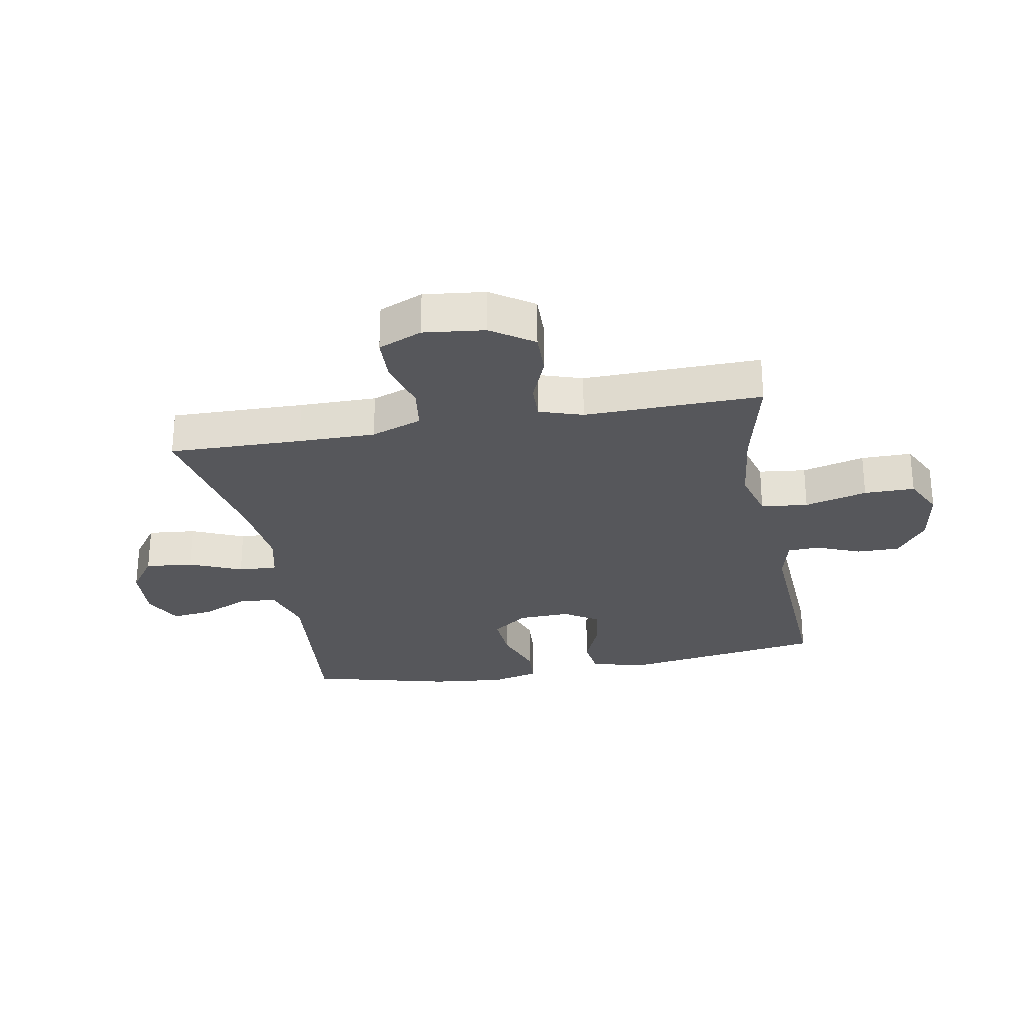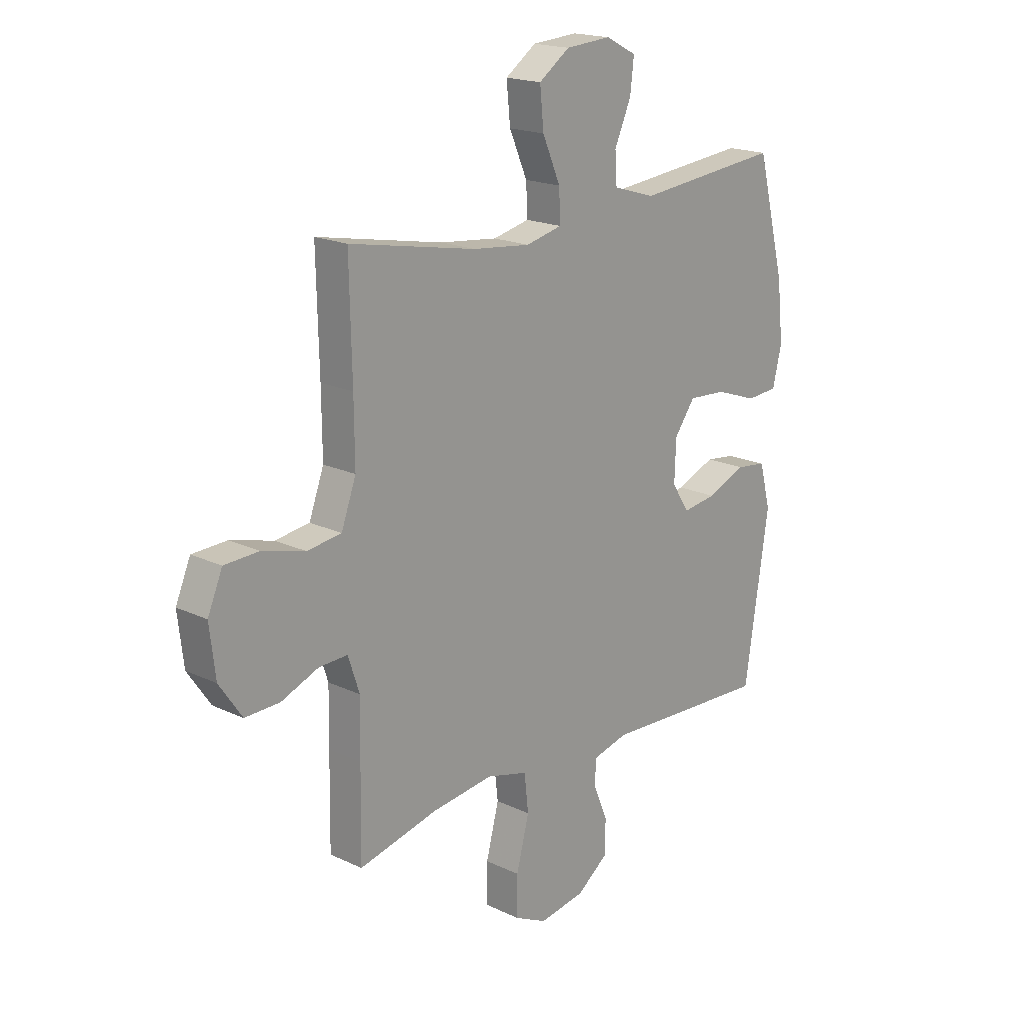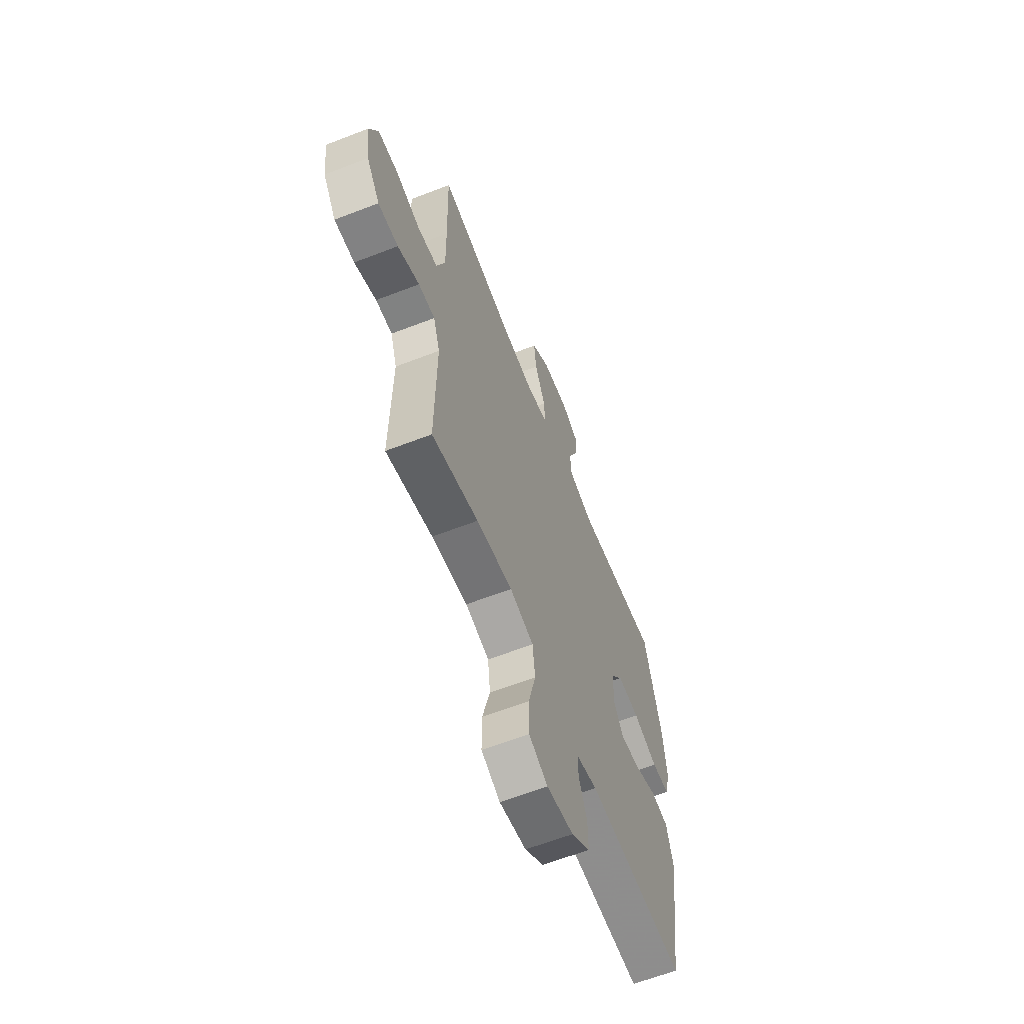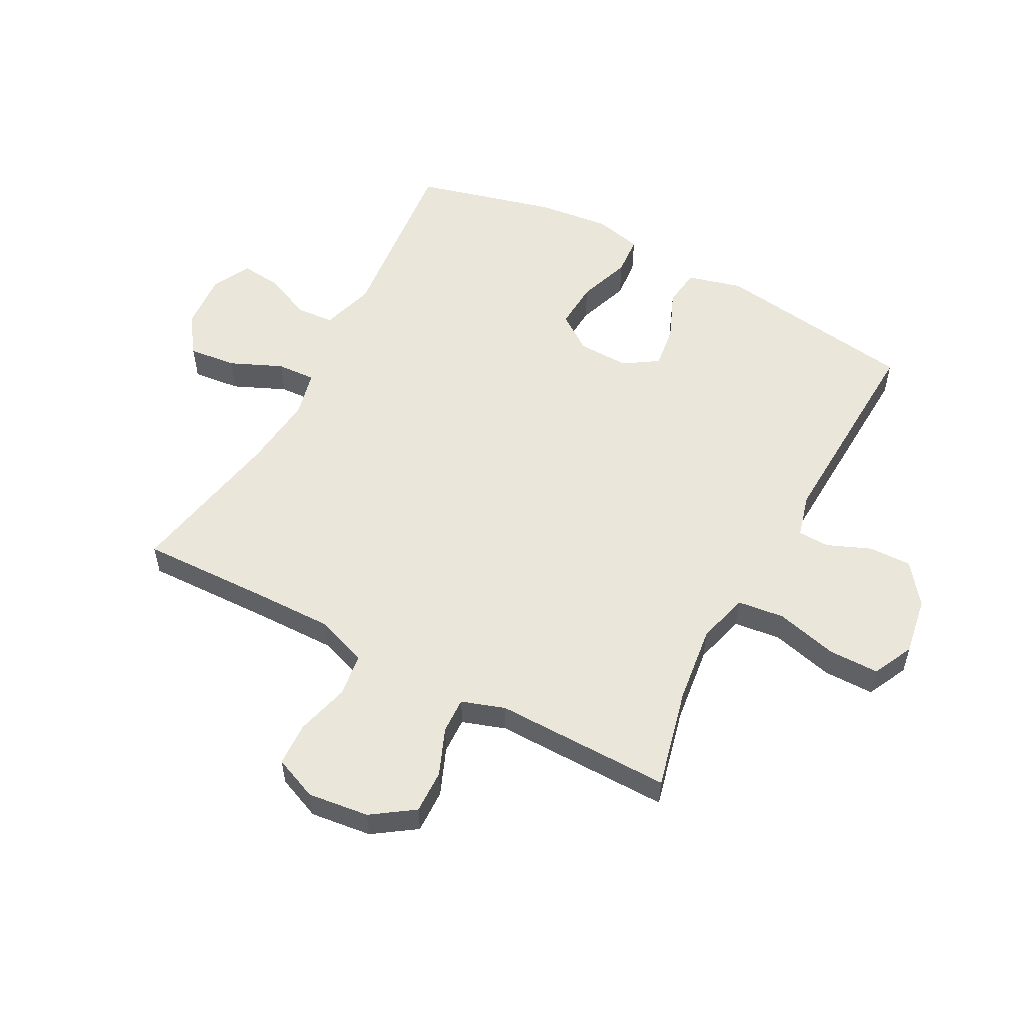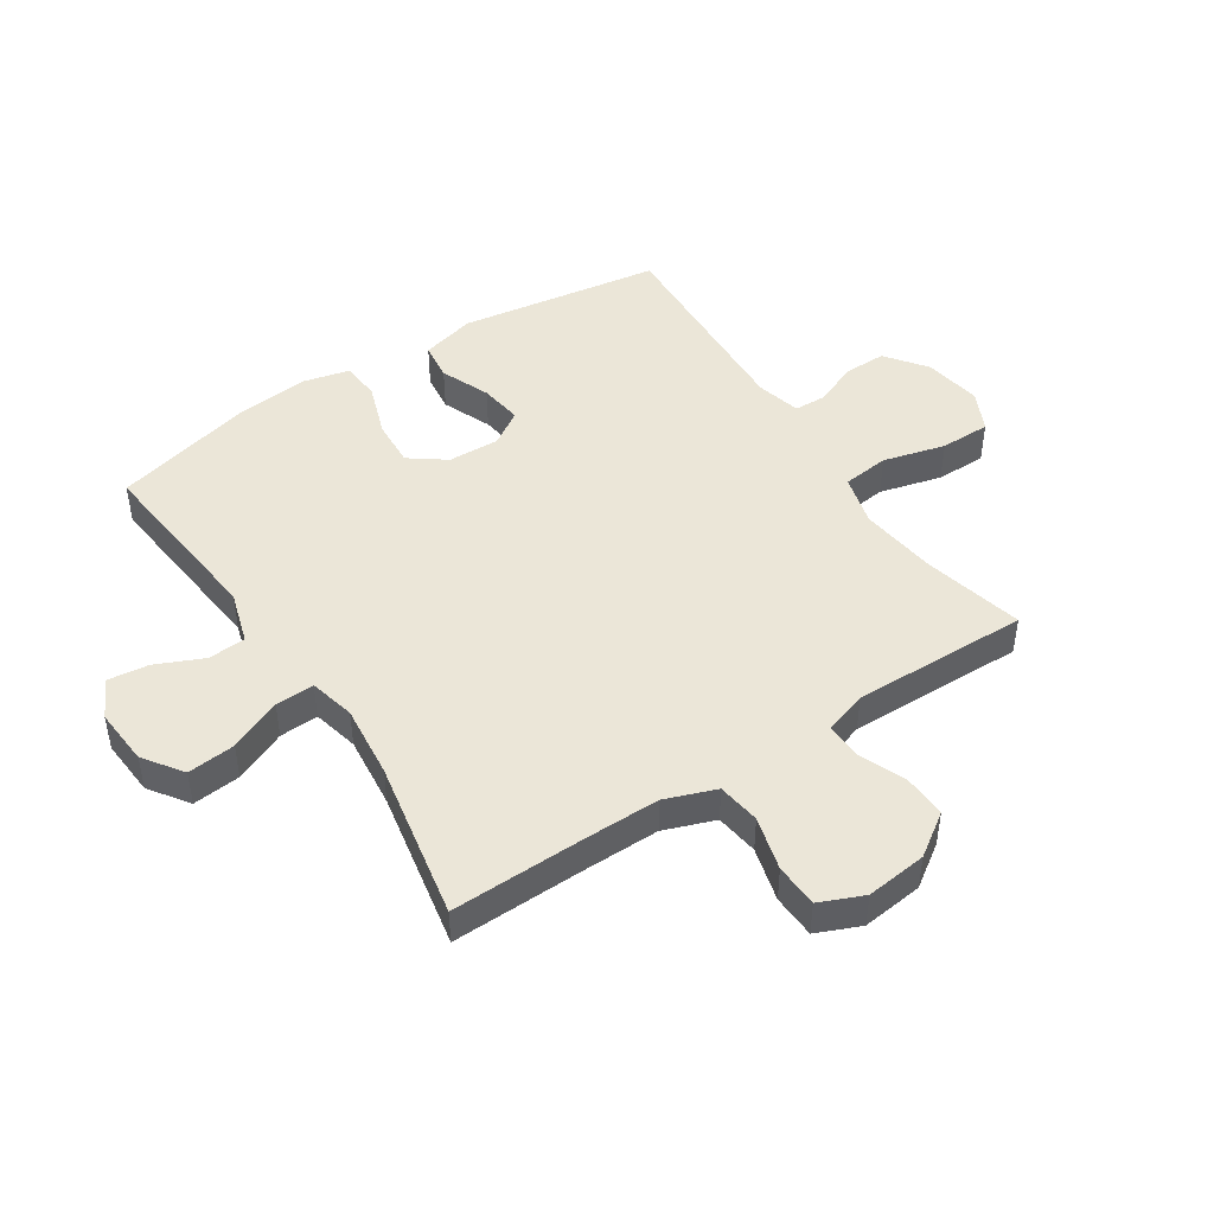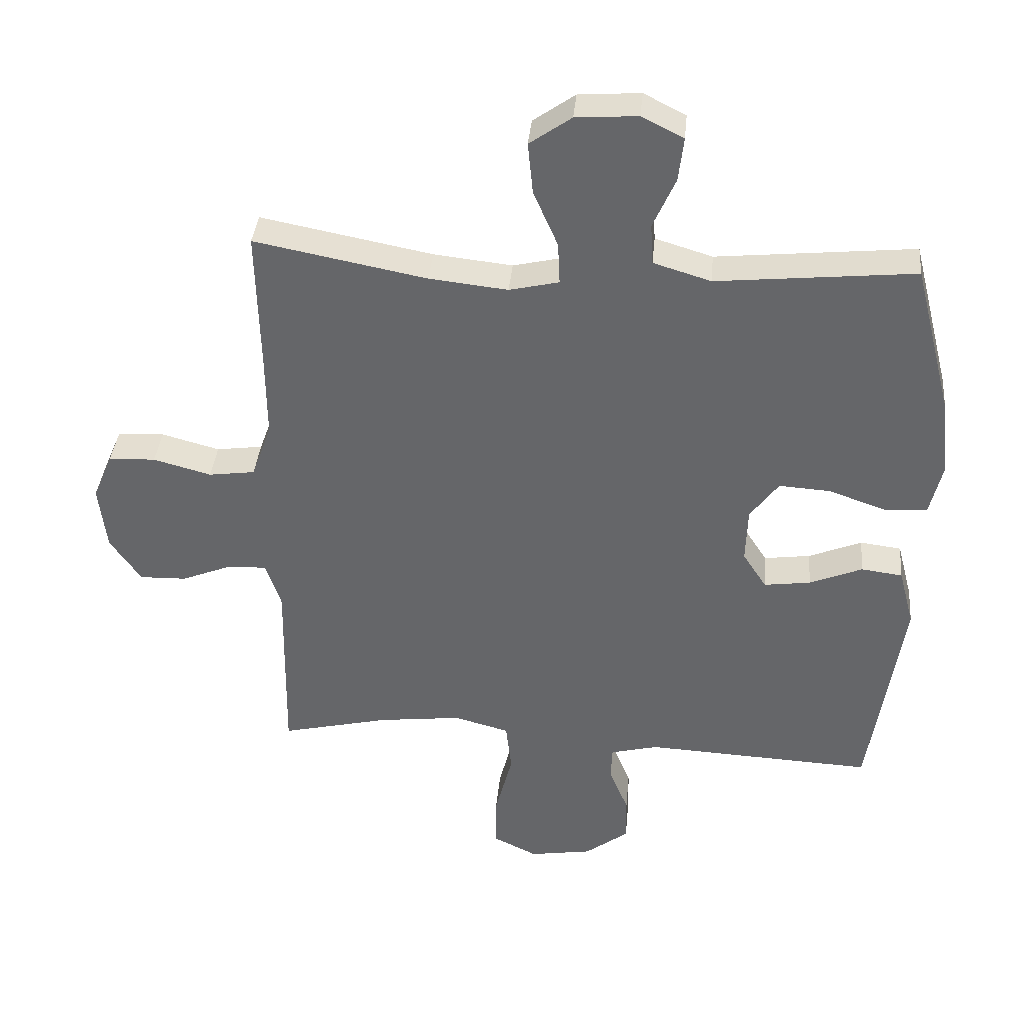
<metadata>
{"format":"obj","ext":"obj","renderer":"f3d","projection":"perspective","resolution":1024,"background":"white","views":[{"elev":-27.4,"azim":100.5,"up":"+Y"},{"elev":18.6,"azim":132.3,"up":"+Z"},{"elev":-62.3,"azim":111.5,"up":"+Z"},{"elev":54.8,"azim":117.9,"up":"+Y"},{"elev":46.2,"azim":56.8,"up":"+Y"},{"elev":37.6,"azim":-174.7,"up":"+Z"}]}
</metadata>
<code>
v -0.5 0.07 0.5
v -0.193 0.07 0.469
v -0.104 0.07 0.496
v -0.1 0.07 0.559
v -0.135 0.07 0.638
v -0.143 0.07 0.706
v -0.078 0.07 0.739
v 0.018 0.07 0.732
v 0.083 0.07 0.686
v 0.075 0.07 0.606
v 0.037 0.07 0.519
v 0.034 0.07 0.454
v 0.111 0.07 0.436
v 0.233 0.07 0.449
v 0.5 0.07 0.5
v 0.495 0.07 0.278
v 0.494 0.07 0.15
v 0.525 0.07 0.065
v 0.597 0.07 0.055
v 0.687 0.07 0.079
v 0.76 0.07 0.076
v 0.791 0.07 0.003
v 0.779 0.07 -0.099
v 0.731 0.07 -0.169
v 0.658 0.07 -0.167
v 0.579 0.07 -0.135
v 0.519 0.07 -0.133
v 0.495 0.07 -0.205
v 0.497 0.07 -0.318
v 0.5 0.07 -0.5
v 0.332 0.07 -0.46
v 0.202 0.07 -0.444
v 0.116 0.07 -0.467
v 0.107 0.07 -0.545
v 0.134 0.07 -0.649
v 0.134 0.07 -0.733
v 0.066 0.07 -0.766
v -0.031 0.07 -0.75
v -0.099 0.07 -0.699
v -0.098 0.07 -0.628
v -0.068 0.07 -0.555
v -0.07 0.07 -0.502
v -0.144 0.07 -0.483
v -0.5 0.07 -0.5
v -0.551 0.07 -0.162
v -0.527 0.07 -0.071
v -0.463 0.07 -0.063
v -0.381 0.07 -0.097
v -0.309 0.07 -0.107
v -0.272 0.07 -0.05
v -0.275 0.07 0.036
v -0.319 0.07 0.096
v -0.399 0.07 0.091
v -0.488 0.07 0.06
v -0.554 0.07 0.065
v -0.573 0.07 0.144
v -0.56 0.07 0.266
v -0.5 0 0.5
v -0.193 0 0.469
v -0.104 0 0.496
v -0.1 0 0.559
v -0.135 0 0.638
v -0.143 0 0.706
v -0.078 0 0.739
v 0.018 0 0.732
v 0.083 0 0.686
v 0.075 0 0.606
v 0.037 0 0.519
v 0.034 0 0.454
v 0.111 0 0.436
v 0.233 0 0.449
v 0.5 0 0.5
v 0.495 0 0.278
v 0.494 0 0.15
v 0.525 0 0.065
v 0.597 0 0.055
v 0.687 0 0.079
v 0.76 0 0.076
v 0.791 0 0.003
v 0.779 0 -0.099
v 0.731 0 -0.169
v 0.658 0 -0.167
v 0.579 0 -0.135
v 0.519 0 -0.133
v 0.495 0 -0.205
v 0.497 0 -0.318
v 0.5 0 -0.5
v 0.332 0 -0.46
v 0.202 0 -0.444
v 0.116 0 -0.467
v 0.107 0 -0.545
v 0.134 0 -0.649
v 0.134 0 -0.733
v 0.066 0 -0.766
v -0.031 0 -0.75
v -0.099 0 -0.699
v -0.098 0 -0.628
v -0.068 0 -0.555
v -0.07 0 -0.502
v -0.144 0 -0.483
v -0.5 0 -0.5
v -0.551 0 -0.162
v -0.527 0 -0.071
v -0.463 0 -0.063
v -0.381 0 -0.097
v -0.309 0 -0.107
v -0.272 0 -0.05
v -0.275 0 0.036
v -0.319 0 0.096
v -0.399 0 0.091
v -0.488 0 0.06
v -0.554 0 0.065
v -0.573 0 0.144
v -0.56 0 0.266
f 57 1 2
f 56 57 2
f 55 56 2
f 54 55 2
f 53 54 2
f 52 53 2 3
f 51 52 3
f 50 51 3
f 46 47 48
f 45 46 48
f 44 45 48
f 43 44 48
f 42 43 48 49
f 39 40 41
f 38 39 41
f 37 38 41
f 36 37 41
f 35 36 41
f 34 35 41
f 33 34 41 42
f 42 49 50
f 33 42 50
f 32 33 50
f 28 29 30 31
f 32 50 3
f 31 32 3
f 28 31 3
f 27 28 3
f 24 25 26
f 23 24 26
f 22 23 26
f 21 22 26
f 20 21 26
f 19 20 26
f 14 15 16
f 13 14 16 17
f 12 13 17 18
f 9 10 11
f 8 9 11
f 7 8 11
f 6 7 11
f 5 6 11
f 4 5 11
f 4 11 12
f 3 4 12 18
f 18 19 26 27
f 3 18 27
f 59 58 114
f 59 114 113
f 59 113 112
f 59 112 111
f 59 111 110
f 60 59 110 109
f 60 109 108
f 60 108 107
f 105 104 103
f 105 103 102
f 105 102 101
f 105 101 100
f 106 105 100 99
f 98 97 96
f 98 96 95
f 98 95 94
f 98 94 93
f 98 93 92
f 98 92 91
f 99 98 91 90
f 107 106 99
f 107 99 90
f 107 90 89
f 88 87 86 85
f 60 107 89
f 60 89 88
f 60 88 85
f 60 85 84
f 83 82 81
f 83 81 80
f 83 80 79
f 83 79 78
f 83 78 77
f 83 77 76
f 73 72 71
f 74 73 71 70
f 75 74 70 69
f 68 67 66
f 68 66 65
f 68 65 64
f 68 64 63
f 68 63 62
f 68 62 61
f 69 68 61
f 75 69 61 60
f 84 83 76 75
f 84 75 60
f 1 58 59 2
f 2 59 60 3
f 3 60 61 4
f 4 61 62 5
f 5 62 63 6
f 6 63 64 7
f 7 64 65 8
f 8 65 66 9
f 9 66 67 10
f 10 67 68 11
f 11 68 69 12
f 12 69 70 13
f 13 70 71 14
f 14 71 72 15
f 15 72 73 16
f 16 73 74 17
f 17 74 75 18
f 18 75 76 19
f 19 76 77 20
f 20 77 78 21
f 21 78 79 22
f 22 79 80 23
f 23 80 81 24
f 24 81 82 25
f 25 82 83 26
f 26 83 84 27
f 27 84 85 28
f 28 85 86 29
f 29 86 87 30
f 30 87 88 31
f 31 88 89 32
f 32 89 90 33
f 33 90 91 34
f 34 91 92 35
f 35 92 93 36
f 36 93 94 37
f 37 94 95 38
f 38 95 96 39
f 39 96 97 40
f 40 97 98 41
f 41 98 99 42
f 42 99 100 43
f 43 100 101 44
f 44 101 102 45
f 45 102 103 46
f 46 103 104 47
f 47 104 105 48
f 48 105 106 49
f 49 106 107 50
f 50 107 108 51
f 51 108 109 52
f 52 109 110 53
f 53 110 111 54
f 54 111 112 55
f 55 112 113 56
f 56 113 114 57
f 57 114 58 1

</code>
